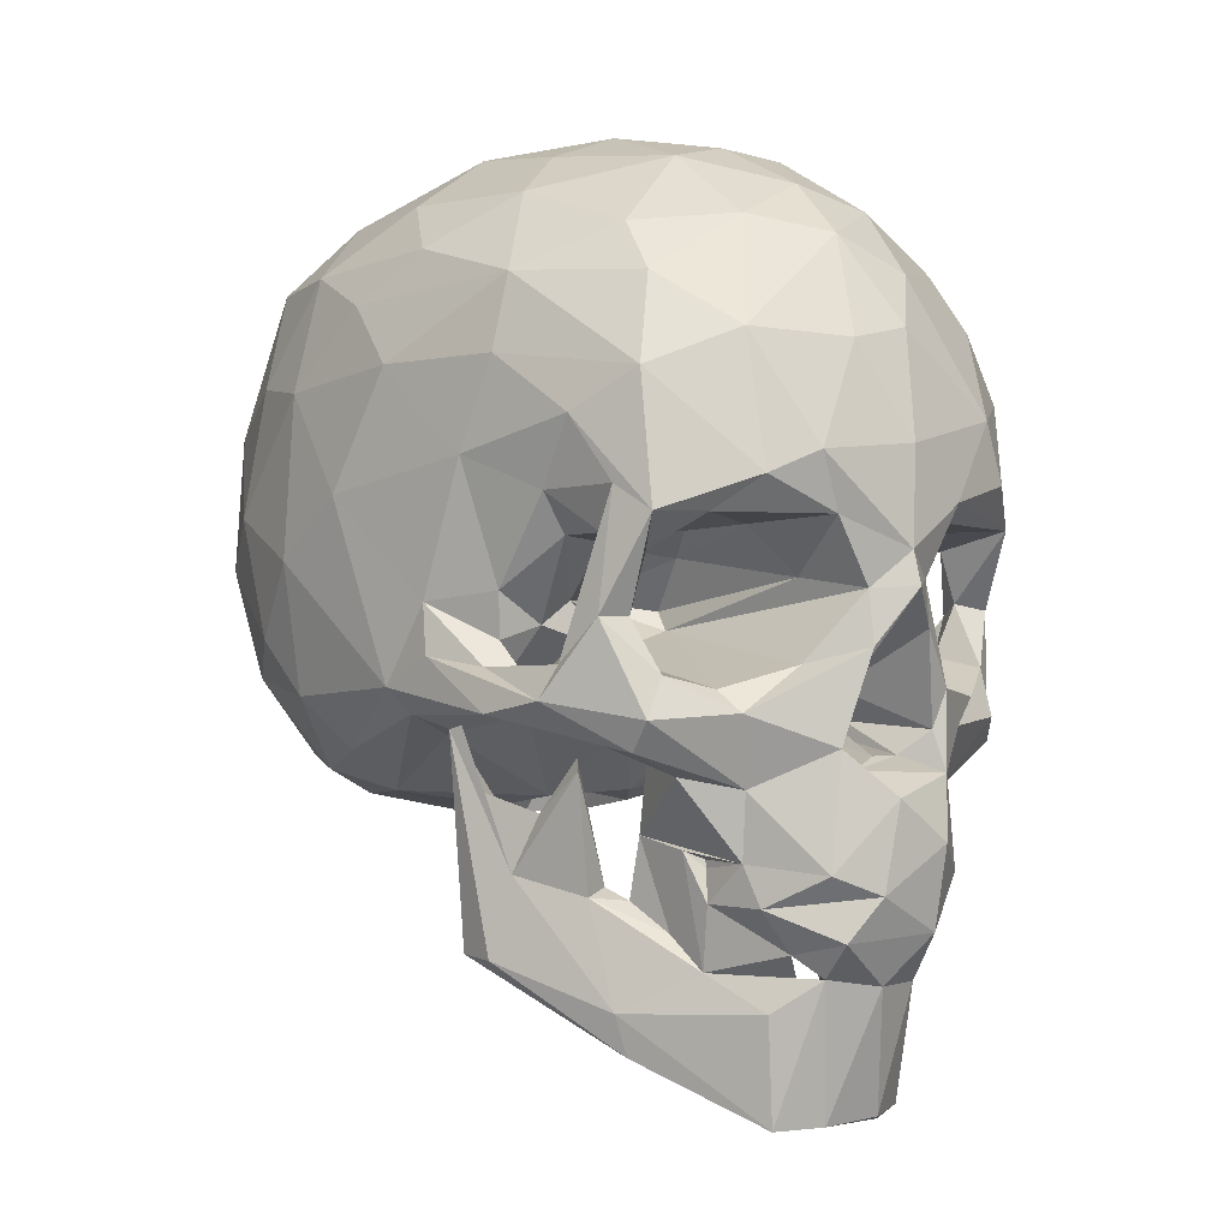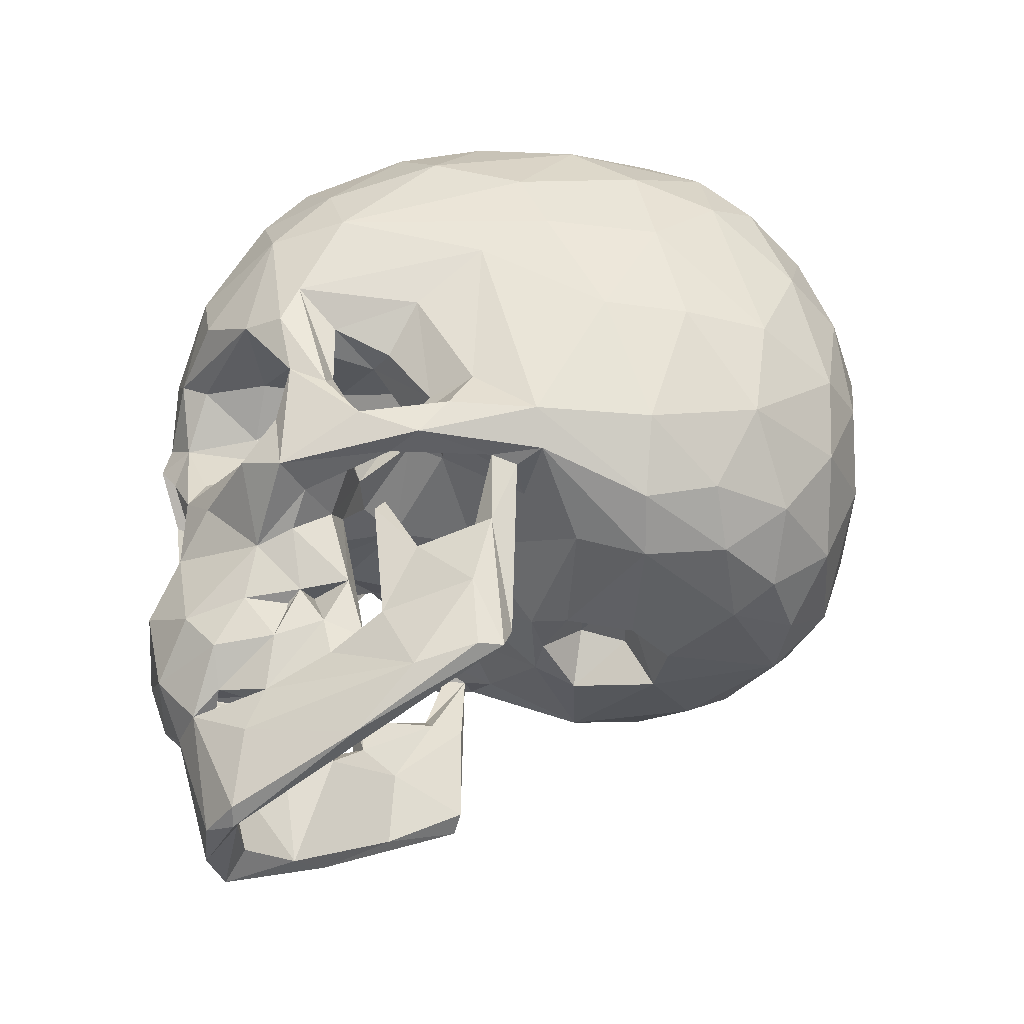
<metadata>
{"format":"obj","ext":"obj","renderer":"f3d","projection":"perspective","resolution":1024,"background":"white","views":[{"elev":-2.0,"azim":-40.4,"up":"+Y"},{"elev":-34.8,"azim":81.9,"up":"+Y"}]}
</metadata>
<code>
g default
v 1.623 166.8 8.403
v -1.931 164.7 8.441
v -1.136 176.1 8.371
v 1.289 162.3 7.689
v -1.893 163 7.182
v 1.842 162.9 7.094
v 0.497 168.7 6.196
v -1.339 162.5 7.643
v 4.967 172.3 7.172
v -0.9259 167.9 5.91
v -1.246 162.3 6.732
v 0.5636 162.2 7.159
v 5.183 169.2 6.188
v 5.77 172.1 6.282
v -3.659 168.6 6.792
v -0.01286 168 6.37
v -2.819 165 5.513
v 0.02055 164.6 6.393
v 2.825 165 5.509
v -2.809 164.8 5.54
v 2.827 164.8 5.515
v -1.895 164.7 7.506
v -2.601 164 4.991
v -5.731 172.9 5.879
v -6.117 169.1 4.587
v -3.968 166.8 5.85
v -2.961 164.1 5.733
v -2.167 162.7 5.131
v -0.5413 168.7 6.152
v 1.002 168 5.88
v 1.453 165.6 4.701
v -3.232 165.2 5.243
v 1.949 159.5 6.523
v 1.866 162.5 5.859
v -0.3126 168 4.693
v -2.376 165.4 4.743
v 2.535 164.2 5.109
v 2.47 162.6 5.911
v -3.557 167.3 4.484
v 2.764 165.8 3.786
v 5.448 169.3 4.114
v -3.569 168.9 4.031
v 4.092 164.2 3.132
v -2.642 163.4 3.84
v 4.773 162.3 2.356
v 2.579 163.4 3.95
v -3.275 164 3.564
v -2.144 171.5 3.835
v 4.367 171.7 3.641
v 5.904 167.9 3.243
v -1.425 168.7 3.88
v 3.336 164.1 3.002
v 6.821 169 1.836
v -5.301 162.7 1.176
v 6.445 170.2 1.182
v -5.315 166.4 1.033
v -3.943 169.1 1.533
v 5.958 168 0.6066
v -5.649 167.8 0.1812
v 4.755 163.5 -0.1015
v 5.398 168 0.1382
v 5.792 167.9 -0.08333
v -6.707 173.7 1.924
v -7.311 171.6 -3.961
v -0.1741 181.7 -1.039
v 1.186 175.9 -10.36
v 6.538 169.8 -6.393
v 0.6356 165.6 -5.007
v 7.178 175.2 -0.7097
v -4.581 174.4 -9.422
v -3.862 167.1 -7.692
v 3.181 165.3 5.22
v 4.046 172 -9.875
v -2.282 178.9 6.143
v 3.604 167.4 4.535
v -4.791 179.7 -4.602
v -0.5925 166.3 -8.338
v 2.592 172.1 4.428
v -6.706 168.1 2.786
v 0.000953 170.8 9.197
v -6.769 169.8 -5.578
v 4.731 179.9 -4.102
v -0.7726 167.8 0.5747
v -6.099 177.6 2.857
v 4.003 176.8 6.884
v -4.821 171.8 -9.425
v 3.158 169.8 3.328
v 1.834 179.6 -7.491
v -5.454 172.3 6.819
v -1.751 172.3 8.481
v -0.1195 169.7 -10.42
v 6.111 177.9 2.288
v 4.545 166.3 -3.647
v -3.129 181.1 -1.848
v -5.219 170.1 5.829
v -3.503 176.2 7.533
v -2.524 174.9 -10.29
v -2.097 180.5 3.75
v -1.297 179.2 -8.065
v 2.67 167.9 7.784
v -5.078 166.8 -5.255
v -1.913 170 3.213
v 5.842 175.1 -7.891
v 6.287 172.6 2.679
v -4.654 163.1 0.04191
v -1.369 171 6.869
v 1.934 172.3 8.131
v 4.832 167.9 -7.473
v 1.942 169.9 3.14
v 4.142 180.6 -1.728
v 2.965 180.2 3.43
v -5.416 167.9 -0.1216
v -0.8472 166.9 -4.127
v 4.669 168 6.981
v -6.253 168.1 -0.4347
v 1.482 166 -2.076
v -0.08428 180.6 -5.967
v -1.079 166.9 8.29
v 7.194 175.2 -3.737
v 0.8195 167.3 -3.825
v -2.899 180.3 -5.606
v -0.9055 165.6 -4.903
v 1.126 173.5 -10.74
v -1.9 169.2 7.512
v -0.7568 159.3 7.058
v -6.129 171.6 -7.868
v -2.49 169 2.917
v 3.438 170.6 1.88
v -5.77 169 -7.214
v -5.902 170.8 2.284
v 5.597 166.3 0.5493
v 3.016 174.6 8.36
v 6.159 175.4 4.789
v 3.961 162.2 1.978
v -5.259 167.3 5.97
v 1.559 169.4 7.926
v -4.647 177.5 5.764
v 6.938 169 -3.453
v -3.605 173.1 8.269
v -6.801 177.3 -1.817
v -6.644 175.8 -5.747
v 0.9432 163.4 8.664
v 3.133 168.9 3.812
v 4.543 174.6 -9.409
v 6.72 177.5 -3.321
v -5.955 172.9 3.863
v -1.13 166.5 4.318
v 1.235 166.5 -8.387
v -2.436 160.3 4.738
v 2.96 165 6.628
v -6.167 178.5 -0.1612
v -1.922 168.2 4.54
v -0.9749 176.1 -10.31
v 3.366 165.5 3.991
v 2.508 170.3 -10.21
v -4.887 168.4 4.044
v 4.163 178.5 -7.456
v 3.419 166.3 6.415
v -5.427 175.3 6.406
v 0.5568 159.7 6.352
v 1.473 171.2 6.657
v -1.827 165.9 -2.801
v -1.34 166.2 -1.628
v 6.465 168.7 4.12
v 1.313 177.8 7.517
v -3.346 170.6 1.845
v 5.636 168.9 2.93
v -4.145 170.6 2.587
v -6.715 170.6 0.6395
v -5.356 167.7 4.37
v -0.739 163.5 8.476
v 4.592 167.9 -0.4407
v -4.836 165.9 0.03053
v -1.577 167.4 8.393
v 0.002739 167.7 -9.745
v -3.922 161.7 3.821
v -0.4934 180.9 3.548
v -4.112 169.3 -9.141
v 2.807 167.9 -9.119
v -4.719 165.9 2.227
v 1.896 164.7 7.591
v 4.931 168.2 4.178
v -4.087 164.1 3.128
v 4.066 169.2 1.69
v 2.555 160.6 4.495
v -5.222 168.9 1.626
v -4.805 179.7 1.751
v 6.88 169 -0.439
v 3.778 169.2 4.464
v -0.8468 169.5 8.638
v 5.132 170.7 5.427
v 6.717 172.5 -6.722
v 4.766 171.9 5.34
v 2.355 180.9 -4.099
v 1.145 166.5 4.302
v 4.552 166.6 -5.818
v -3.577 171.8 2.963
v -2.652 165.8 3.783
v 1.361 168.5 2.666
v 2.705 172.2 6.538
v -0.03798 181.5 -3.073
v -4.584 166.3 -3.276
v -4.694 169.5 4.624
v 5.616 170 2.217
v -5.908 170.1 5.625
v -5.406 171.9 5.116
v 3.171 163.4 4.349
v -6.298 178.3 -3.986
v -5.63 178.2 -6.408
v -4.662 166.9 3.474
v 4.742 167.3 5.302
v -5.763 174.8 -8.064
v 4.827 179.1 3.141
v -3.496 178.5 -8.03
v -5.577 168.8 2.976
v -3.145 166.2 -6.366
v 5.409 172.2 4.788
v 1.63 165.7 -3.828
v -3.262 180.8 0.8863
v -2.687 164 7.1
v 2.616 181.1 0.9933
v -4.309 172.3 7.295
v 1.573 179.3 6.069
v -2.96 166.5 6.93
v 5.376 168.9 1.766
v -6.225 169.1 2.178
v 4.267 165.7 2.059
v -4.856 168.9 6.437
v 6.907 174.2 1.032
v -1.148 159.9 6.091
v 0.04147 173.9 8.997
v 5.968 179 -1.673
v 0.001454 162.3 8.023
v 1.712 177.9 -9.319
v 5.193 175.2 6.639
v -4.027 161.8 2.104
v 6.47 176.8 -5.576
v -3.122 169.4 3.026
v 6.658 168.1 2.579
v -2.609 172.1 6.54
v 1.098 163.7 8.31
v 1.132 167.2 -2.711
v 4.918 166.3 0.9405
v -5.2 162.8 0.1537
v 3.503 171.7 2.75
v 4.516 164.9 0.4827
v 0.867 171 8.499
v 5.176 162.8 0.1594
v 1.872 170.6 2.875
v -2.931 163.4 4.508
v 1.73 168.1 0.536
v 1.397 167.8 8.187
v -2.237 170 -10.21
v -2.684 167.7 4.19
v 3.973 170.4 2.557
v -2.123 167.6 -9.158
v 0.8869 165.4 9.084
v -0.0496 164.3 8.387
v -1.071 167.3 -2.911
v -5.594 168 0.4897
v 2.001 168.8 3.587
v 2.394 161.5 6.361
v 0.4256 168.5 4.759
v 5.578 167.5 6.017
v 5.473 176.8 5.149
v 4.476 167.3 3.204
v 2.677 167.9 4.18
v 4.772 165.8 2.347
v 5.645 170.5 5.928
v -1.818 159.2 6.519
v 0.9064 167.2 7.589
v -7.337 173 -1.953
v 5.44 171.4 3.322
v -0.8362 164.3 8.907
v -0.875 173.8 -10.75
v -5.269 179.7 -1.603
v -1.484 163.3 8.441
v 0.9646 167.7 5.028
v 5.887 167.2 -3.447
v -5.362 168 6.541
v -3.848 163.8 2.01
v 6.335 168.1 -0.6639
v 4.761 169.8 -8.881
v -4.323 171.8 3.874
v -5.007 164.6 1.619
v -5.981 167.3 -3.097
v 4.283 166.8 -1.88
v -3.325 168.1 0.05076
v 3.948 178.2 5.758
v 5.438 171.8 -8.825
v -4.222 176.5 -8.972
v 2.326 166 -6.509
v 3.068 168.8 6.821
v -0.5477 178.5 7.242
v 5.474 170.4 4.771
v 7.339 172.4 -2.231
v -0.3717 179.8 5.853
v 4.669 169.4 5.2
v -6.795 172.8 -6.471
v -2.759 162.6 5.375
v 3.786 160.8 3.664
v -7.163 175.5 -3.776
v -6.82 168.7 -0.5885
v 3.81 169.7 2.561
v 1.437 159.2 6.453
v 5.576 177.6 -6.919
v 5.869 167.7 -5.355
v 4.376 177 -8.563
v 2.019 181.5 -1.024
v 7.262 172.4 -4.451
v 3.659 173.2 8.215
v -4.794 170.1 2.379
v 4.826 166.8 3.489
v 3.867 166.7 5.528
v -0.0195 171.6 8.996
v -7.099 175.8 -0.3385
v -3.482 168.1 7.396
v -3.617 160.7 3.891
v 5.951 170 4.985
v -5.075 171.5 6.179
v 0.6797 169.9 8.779
v 5.754 173.2 5.834
v -4.794 171.8 5.255
v 2.579 165.4 4.816
v -4.065 165.6 2.302
v -2.684 172.2 4.74
v -6.541 175.8 2.854
v 0.8248 166.3 -1.195
v -0.8659 170.8 8.497
v 5.096 179.6 0.8995
v 1.676 168.7 8.356
v 1.244 180.8 3.651
v 3.959 168.5 6.999
v 2.937 164 5.798
v 3.259 179.8 -6.238
v -2.148 161.8 6.757
v -6.698 168.5 -4.174
v 0.005396 167.2 7.737
v -2.871 165 6.735
v 2.536 163.8 7.316
v 5.471 178.8 -5.484
v -4.934 167.6 -0.8317
v 2.204 164.7 8.095
v -3.34 165.5 3.97
v -3.052 172.9 -10.31
v 5.278 164.6 0.9697
v -0.504 168.6 4.507
v -6.058 168.1 2.449
v 0.4787 176.4 8.323
v 2.746 174 -10.37
v -3.474 164.3 2.963
v -5.267 169.9 4.627
v 4.518 169.1 4.292
v -2.387 173.6 8.685
v -4.381 167.2 3.104
v -1.349 167.2 4.528
v -1.551 177.3 -9.702
v -4.66 165.9 0.906
v -5.712 169.7 2.081
v -1.533 181.4 0.9986
v 3.162 164 3.506
v 6.868 176.8 -0.03606
v 0.5514 181.6 0.9868
v -5.345 171.9 3.864
v 3.141 166.6 -7.454
v 3.231 164.3 4.566
v -0.4053 166.3 -1.708
v 2.854 176 -9.841
v -6.467 168.4 4.328
v 1.609 172.7 8.798
v -1.836 170.4 2.87
v -6.115 174.4 4.876
v 0.7734 159.4 7.113
v -0.5093 166.4 9.065
v -3.862 169.1 4.837
v -6.778 169.4 0.8195
v -3.17 169.6 3.488
v -4.338 178.7 4.662
v 5.329 162.7 0.8329
v 1.41 159.8 5.978
g Group62878
f 370 231 315
f 257 1 374
f 257 343 1
f 174 190 317
f 118 271 338
f 258 171 22
f 349 132 165
f 277 8 233
f 321 7 252
f 5 22 171
f 12 171 241
f 12 241 6
f 3 294 96
f 1 343 158
f 80 16 7
f 30 252 7
f 338 35 118
f 2 224 339
f 139 89 222
f 29 174 10
f 224 174 317
f 35 10 118
f 8 277 5
f 233 8 125
f 373 233 125
f 247 136 109
f 8 12 11
f 317 280 224
f 4 12 6
f 300 8 11
f 4 34 12
f 278 338 271
f 114 100 158
f 38 6 34
f 300 11 5
f 4 38 34
f 12 160 11
f 23 22 5
f 6 181 37
f 11 23 5
f 6 38 334
f 4 33 262
f 323 240 222
f 269 14 9
f 36 18 22
f 11 28 23
f 160 230 11
f 89 24 205
f 240 48 106
f 95 89 205
f 124 102 15
f 380 12 34
f 193 191 9
f 333 13 298
f 270 336 176
f 375 15 102
f 14 269 319
f 29 35 16
f 7 16 263
f 16 278 263
f 17 36 22
f 181 324 19
f 19 72 150
f 339 32 17
f 339 17 20
f 20 17 22
f 20 22 23
f 181 19 21
f 21 19 150
f 339 20 27
f 37 181 21
f 334 21 150
f 161 78 200
f 35 29 347
f 26 344 339
f 20 17 32
f 17 20 23
f 17 23 36
f 21 19 324
f 21 324 37
f 19 21 72
f 27 20 32
f 21 334 72
f 262 33 301
f 326 240 323
f 295 217 322
f 295 322 319
f 323 320 352
f 170 26 135
f 206 352 25
f 377 375 102
f 152 29 10
f 36 31 18
f 6 37 34
f 193 295 191
f 263 261 7
f 7 261 30
f 39 26 156
f 34 46 185
f 336 300 176
f 51 29 152
f 263 278 35
f 170 156 26
f 39 344 26
f 72 366 324
f 154 75 314
f 147 31 36
f 324 46 37
f 250 23 28
f 37 207 34
f 293 189 87
f 35 278 195
f 35 195 147
f 147 195 31
f 324 154 72
f 36 23 198
f 250 344 47
f 324 366 154
f 23 250 44
f 37 46 207
f 46 34 207
f 198 147 36
f 198 23 44
f 44 250 28
f 78 161 249
f 164 167 41
f 353 182 143
f 254 147 198
f 324 40 46
f 250 47 183
f 183 176 300
f 41 167 182
f 42 238 254
f 50 239 264
f 305 248 301
f 284 364 168
f 207 38 45
f 185 46 134
f 281 44 149
f 187 378 98
f 198 44 47
f 40 361 46
f 236 281 149
f 369 25 226
f 104 273 204
f 377 102 166
f 226 25 215
f 255 204 49
f 46 52 134
f 186 215 348
f 225 58 50
f 58 239 50
f 43 45 346
f 146 63 130
f 215 359 226
f 130 63 169
f 243 268 131
f 52 227 246
f 58 282 239
f 227 243 246
f 188 55 53
f 225 61 58
f 229 55 188
f 225 184 172
f 59 285 56
f 172 184 251
f 248 346 379
f 260 112 186
f 62 131 60
f 112 244 59
f 62 60 61
f 63 272 169
f 83 288 163
f 288 342 163
f 201 94 65
f 337 303 64
f 209 214 291
f 123 91 275
f 330 232 110
f 349 165 294
f 66 123 275
f 82 194 110
f 279 138 188
f 144 368 308
f 328 287 251
f 307 108 67
f 296 229 188
f 296 188 138
f 71 101 129
f 299 81 64
f 216 122 202
f 292 93 218
f 211 50 264
f 75 182 211
f 108 283 67
f 290 103 192
f 297 223 332
f 65 94 360
f 267 154 40
f 195 278 267
f 141 209 212
f 84 316 327
f 216 77 122
f 175 155 179
f 78 193 200
f 49 78 245
f 260 59 56
f 260 56 112
f 315 90 329
f 80 29 16
f 163 342 202
f 342 115 202
f 362 232 92
f 237 119 192
f 83 127 57
f 199 261 263
f 140 151 208
f 187 219 94
f 132 235 85
f 92 133 362
f 253 86 345
f 141 212 299
f 261 199 304
f 189 143 87
f 157 234 88
f 99 121 117
f 372 24 89
f 84 327 159
f 3 96 354
f 231 354 315
f 256 71 178
f 256 77 71
f 265 213 289
f 289 213 111
f 93 282 287
f 93 287 116
f 76 276 94
f 214 209 121
f 95 228 203
f 95 205 228
f 139 159 89
f 159 372 89
f 97 291 357
f 70 345 86
f 378 74 98
f 297 177 98
f 234 99 88
f 153 66 275
f 100 1 158
f 321 252 331
f 337 129 101
f 303 337 286
f 371 48 166
f 106 48 371
f 237 145 119
f 341 157 335
f 322 217 104
f 69 133 229
f 236 149 318
f 59 244 54
f 80 190 29
f 190 174 29
f 132 231 370
f 200 193 9
f 365 108 196
f 175 179 148
f 109 293 87
f 128 255 49
f 330 221 111
f 201 65 309
f 363 360 177
f 332 221 363
f 358 325 351
f 173 281 105
f 162 202 122
f 116 218 93
f 114 13 333
f 269 264 164
f 115 59 348
f 59 115 112
f 367 242 116
f 328 83 163
f 88 99 117
f 335 194 82
f 274 257 374
f 2 174 224
f 145 69 119
f 69 229 296
f 120 113 122
f 218 116 242
f 201 121 94
f 121 76 94
f 122 77 68
f 122 68 120
f 123 155 91
f 290 144 103
f 124 329 102
f 80 329 190
f 318 149 270
f 230 160 270
f 81 126 129
f 126 212 86
f 127 51 152
f 127 83 51
f 128 109 87
f 245 78 249
f 129 126 86
f 86 253 178
f 364 130 312
f 342 57 186
f 58 243 131
f 62 58 131
f 235 311 9
f 370 9 311
f 229 133 322
f 235 9 14
f 52 246 134
f 60 131 248
f 280 205 369
f 228 205 280
f 293 109 136
f 1 100 331
f 159 137 84
f 96 74 137
f 310 138 67
f 138 307 67
f 90 139 222
f 354 90 315
f 63 316 272
f 302 299 64
f 140 208 302
f 316 302 272
f 142 277 233
f 142 4 340
f 143 182 75
f 261 267 30
f 350 144 73
f 350 368 144
f 237 341 145
f 232 82 110
f 146 24 372
f 206 364 284
f 356 152 10
f 356 10 35
f 175 148 77
f 77 292 68
f 149 44 28
f 149 28 11
f 340 4 6
f 6 334 340
f 140 84 151
f 84 378 187
f 39 42 254
f 39 254 344
f 357 99 234
f 357 291 214
f 361 154 366
f 154 361 40
f 179 155 283
f 350 73 155
f 156 42 39
f 352 215 25
f 341 306 157
f 144 308 103
f 158 150 72
f 314 72 154
f 137 159 96
f 96 159 139
f 160 305 125
f 185 248 305
f 321 331 247
f 315 247 370
f 113 162 122
f 367 259 242
f 163 202 162
f 259 367 162
f 53 167 164
f 164 264 239
f 85 165 132
f 223 289 111
f 238 312 57
f 312 186 57
f 167 53 55
f 104 204 55
f 166 168 377
f 197 168 166
f 169 272 303
f 376 303 79
f 79 170 135
f 115 348 79
f 12 8 171
f 8 5 171
f 225 172 61
f 172 62 61
f 112 173 105
f 358 112 56
f 118 10 174
f 374 174 2
f 175 91 155
f 253 256 178
f 183 285 176
f 54 244 318
f 332 111 221
f 223 111 332
f 129 178 71
f 178 129 86
f 179 283 108
f 365 179 108
f 180 358 56
f 285 180 56
f 18 324 181
f 18 258 22
f 182 50 211
f 167 50 182
f 183 351 210
f 183 210 285
f 87 255 128
f 87 143 304
f 380 185 305
f 380 34 185
f 186 359 215
f 312 359 186
f 276 187 94
f 151 84 187
f 239 282 188
f 282 279 188
f 353 41 182
f 191 295 298
f 190 124 317
f 190 329 124
f 298 13 191
f 13 264 269
f 290 192 67
f 67 192 310
f 193 217 295
f 193 78 49
f 88 117 194
f 194 201 309
f 31 195 40
f 40 195 267
f 292 196 93
f 93 279 282
f 197 166 48
f 326 206 284
f 344 254 198
f 344 198 47
f 199 51 83
f 251 83 328
f 107 200 9
f 107 161 200
f 117 121 201
f 194 117 201
f 286 202 115
f 202 101 216
f 203 228 375
f 203 42 156
f 167 55 204
f 167 225 50
f 205 24 25
f 25 369 205
f 24 146 206
f 24 206 25
f 43 361 207
f 207 45 43
f 209 141 208
f 208 276 76
f 121 209 76
f 209 208 76
f 210 180 285
f 325 355 351
f 211 264 158
f 314 158 72
f 212 70 86
f 209 291 212
f 213 265 92
f 92 232 330
f 121 99 214
f 99 357 214
f 156 215 352
f 170 215 156
f 71 77 216
f 101 71 216
f 217 193 49
f 273 49 204
f 218 120 68
f 68 292 218
f 187 98 219
f 360 98 177
f 5 220 27
f 220 5 277
f 330 110 221
f 110 194 309
f 222 89 320
f 323 222 320
f 294 165 223
f 165 289 223
f 224 135 26
f 339 224 26
f 204 184 225
f 204 225 167
f 226 359 169
f 169 303 376
f 268 43 346
f 52 43 313
f 228 15 375
f 317 228 280
f 104 55 229
f 322 104 229
f 149 230 270
f 230 149 11
f 3 354 231
f 132 349 231
f 232 145 341
f 362 145 232
f 373 4 233
f 142 233 4
f 153 234 66
f 234 308 368
f 133 235 14
f 265 85 235
f 105 281 236
f 112 105 244
f 103 237 192
f 103 308 306
f 238 127 152
f 127 238 57
f 239 188 53
f 53 164 239
f 222 240 90
f 90 240 106
f 181 6 241
f 18 181 258
f 218 242 120
f 259 120 242
f 243 61 246
f 58 61 243
f 244 105 236
f 318 244 236
f 128 49 245
f 245 249 128
f 246 61 60
f 60 134 246
f 161 247 109
f 107 247 161
f 60 248 134
f 134 248 185
f 249 109 128
f 161 109 249
f 27 300 5
f 27 32 300
f 83 251 199
f 184 199 251
f 252 30 271
f 331 252 1
f 253 91 175
f 253 275 91
f 238 152 254
f 152 356 254
f 304 199 184
f 204 304 184
f 256 253 175
f 77 256 175
f 257 274 142
f 343 257 142
f 171 258 241
f 241 258 181
f 259 162 113
f 259 113 120
f 170 348 215
f 79 348 170
f 261 143 267
f 261 304 143
f 262 38 4
f 38 262 45
f 347 263 35
f 347 199 263
f 13 114 264
f 158 264 114
f 265 235 133
f 92 265 133
f 266 227 52
f 313 43 268
f 143 75 267
f 267 75 154
f 227 268 243
f 266 268 227
f 9 191 269
f 191 13 269
f 125 8 270
f 270 160 125
f 1 252 271
f 118 1 271
f 272 64 303
f 272 302 64
f 104 217 273
f 217 49 273
f 274 2 220
f 374 2 274
f 345 275 253
f 97 153 275
f 187 276 151
f 208 151 276
f 142 274 277
f 274 220 277
f 278 271 30
f 278 30 267
f 196 279 93
f 196 108 307
f 280 135 224
f 135 280 369
f 351 47 44
f 183 47 351
f 62 172 282
f 58 62 282
f 73 283 155
f 73 144 290
f 197 284 168
f 326 284 197
f 176 285 54
f 285 59 54
f 286 101 202
f 286 337 101
f 287 172 251
f 282 172 287
f 342 288 57
f 288 83 57
f 85 265 289
f 165 85 289
f 283 73 290
f 283 290 67
f 212 291 70
f 70 291 97
f 292 365 196
f 77 148 292
f 114 333 100
f 333 331 100
f 294 74 96
f 74 297 98
f 41 353 295
f 319 41 295
f 310 296 138
f 119 69 296
f 294 297 74
f 294 223 297
f 189 333 298
f 295 353 298
f 299 126 81
f 299 212 126
f 300 250 183
f 32 250 300
f 248 379 301
f 262 301 45
f 208 141 302
f 299 302 141
f 303 286 115
f 303 115 79
f 304 204 255
f 255 87 304
f 305 301 33
f 373 33 4
f 306 341 237
f 103 306 237
f 307 138 279
f 279 196 307
f 308 234 157
f 306 308 157
f 110 309 221
f 309 363 221
f 119 310 192
f 119 296 310
f 235 132 311
f 132 370 311
f 168 364 312
f 168 312 238
f 268 266 313
f 313 266 52
f 158 314 211
f 75 211 314
f 315 329 80
f 315 80 247
f 140 302 316
f 84 140 316
f 317 15 228
f 15 317 124
f 318 176 54
f 318 270 176
f 269 164 319
f 164 41 319
f 320 89 95
f 352 320 95
f 80 7 321
f 80 321 247
f 322 14 319
f 14 322 133
f 206 326 323
f 206 323 352
f 18 31 324
f 31 40 324
f 325 358 180
f 325 180 355
f 326 197 48
f 240 326 48
f 327 316 63
f 63 146 372
f 116 287 328
f 367 116 328
f 329 90 106
f 106 102 329
f 111 213 330
f 213 92 330
f 331 293 136
f 136 247 331
f 363 177 332
f 297 332 177
f 189 293 333
f 331 333 293
f 334 38 366
f 334 366 72
f 335 157 88
f 194 335 88
f 270 8 336
f 336 8 300
f 81 129 337
f 64 81 337
f 35 338 16
f 338 278 16
f 339 27 220
f 2 339 220
f 343 150 158
f 334 150 340
f 232 341 82
f 341 335 82
f 112 115 342
f 342 186 112
f 343 340 150
f 343 142 340
f 32 344 250
f 339 344 32
f 97 275 345
f 70 97 345
f 131 268 346
f 131 346 248
f 347 51 199
f 51 347 29
f 348 260 186
f 59 260 348
f 349 3 231
f 3 349 294
f 123 350 155
f 66 350 123
f 281 351 44
f 358 351 281
f 156 352 203
f 95 203 352
f 143 189 353
f 298 353 189
f 354 96 139
f 354 139 90
f 210 351 355
f 355 180 210
f 254 356 147
f 356 35 147
f 357 234 153
f 357 153 97
f 281 173 358
f 173 112 358
f 359 130 169
f 130 359 312
f 360 94 219
f 360 219 98
f 52 361 43
f 361 52 46
f 362 133 69
f 145 362 69
f 309 65 363
f 65 360 363
f 364 146 130
f 146 364 206
f 179 365 148
f 148 365 292
f 207 361 366
f 207 366 38
f 162 367 163
f 367 328 163
f 66 234 368
f 66 368 350
f 369 376 79
f 369 79 135
f 370 247 107
f 370 107 9
f 106 371 102
f 166 102 371
f 327 63 372
f 159 327 372
f 373 305 33
f 125 305 373
f 118 374 1
f 374 118 174
f 375 42 203
f 42 375 377
f 376 369 226
f 226 169 376
f 42 377 238
f 168 238 377
f 137 378 84
f 74 378 137
f 379 45 301
f 346 45 379
f 305 160 380
f 160 12 380

</code>
